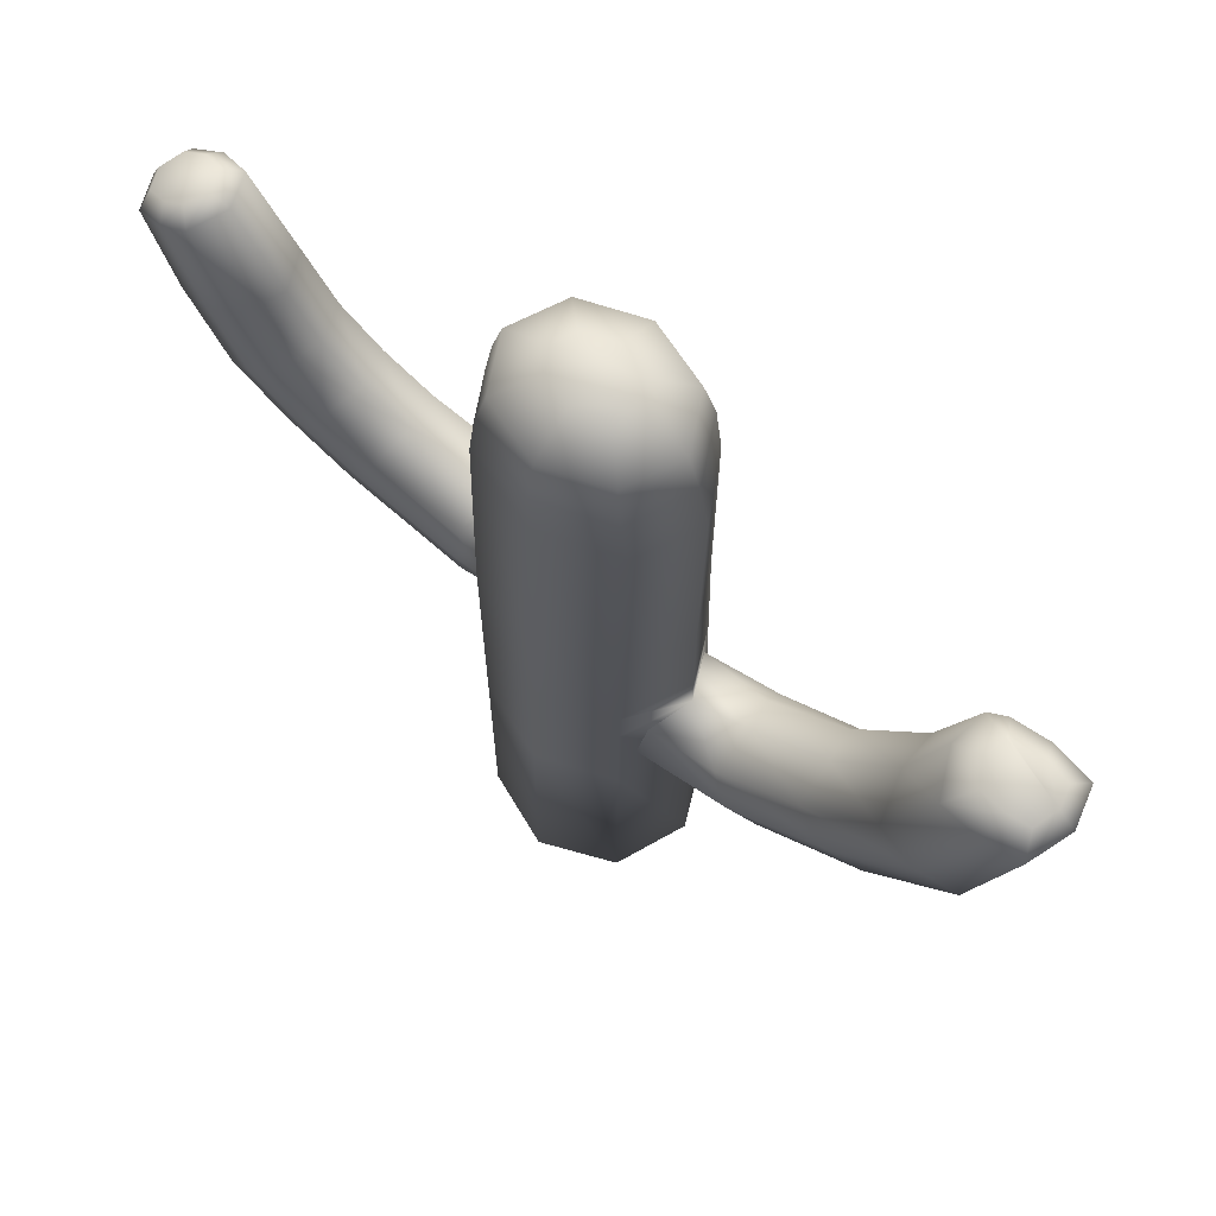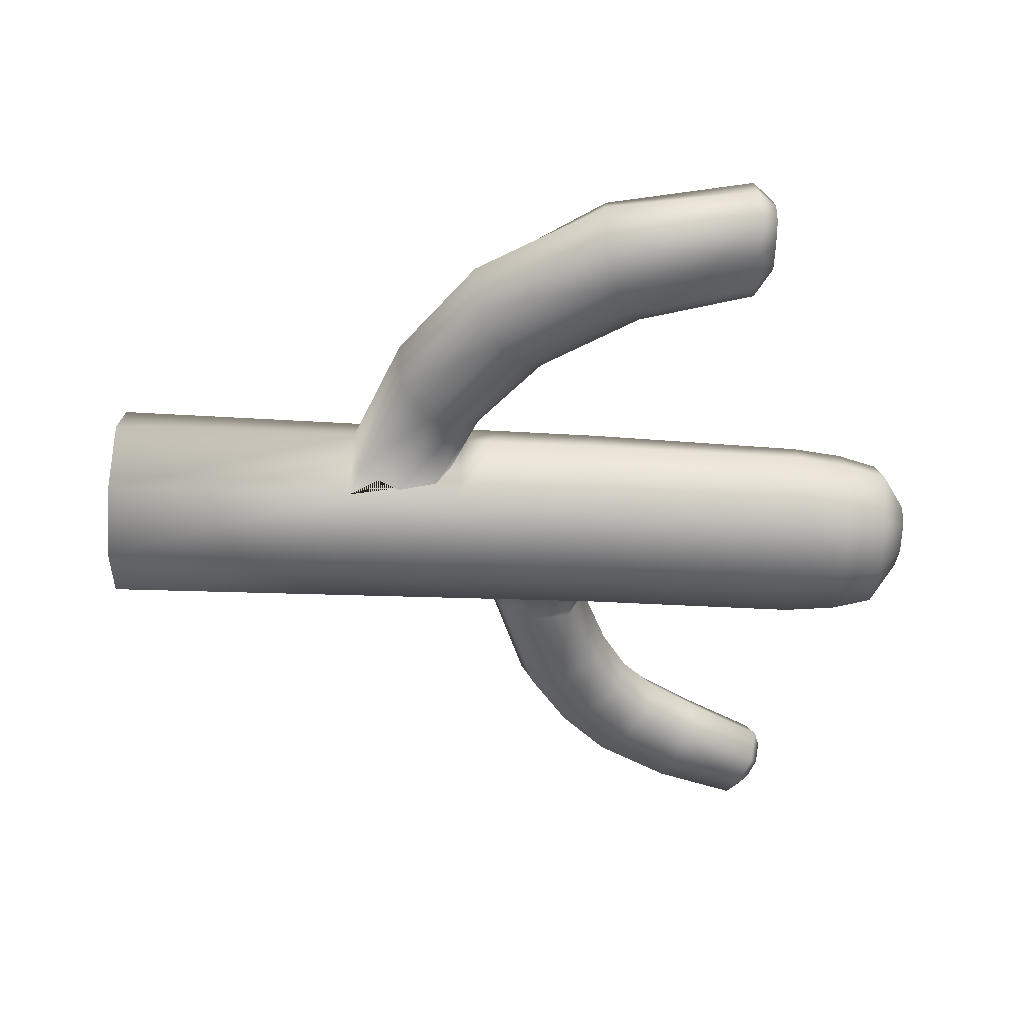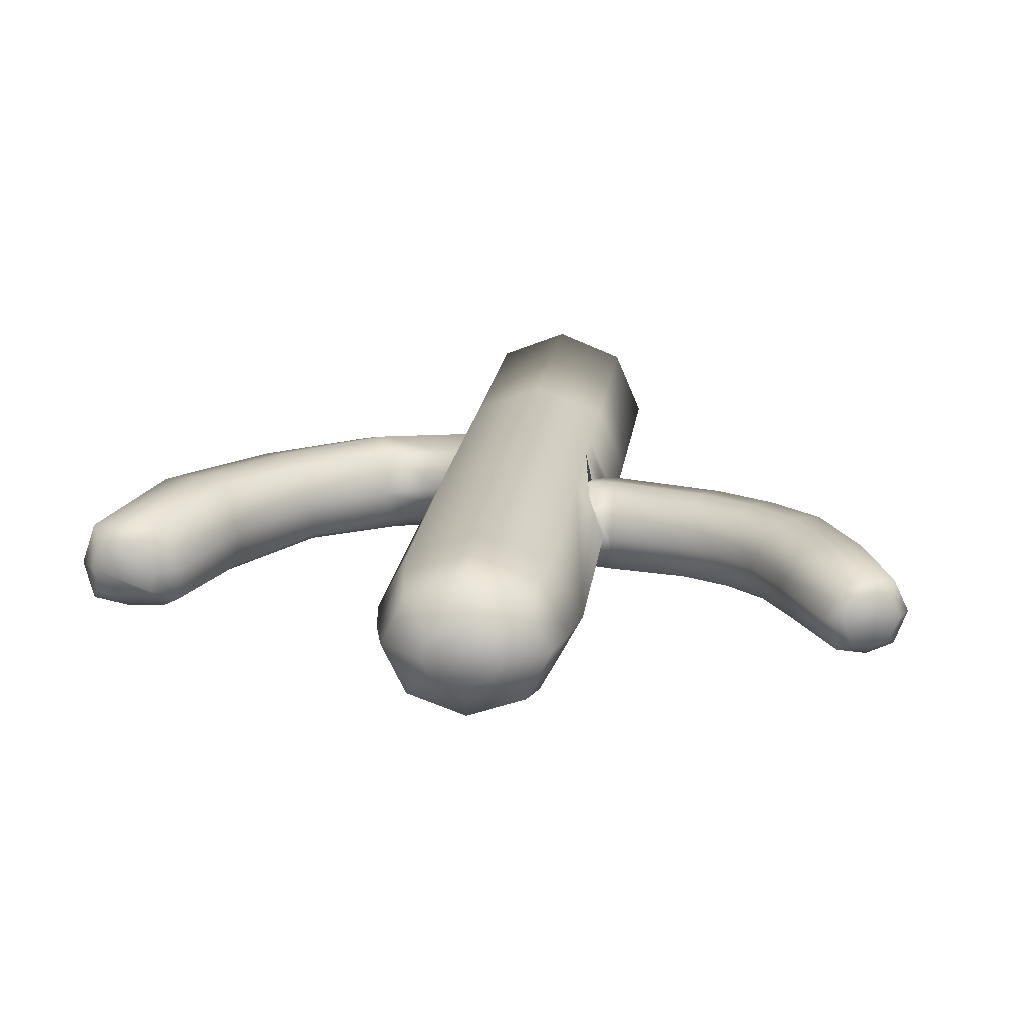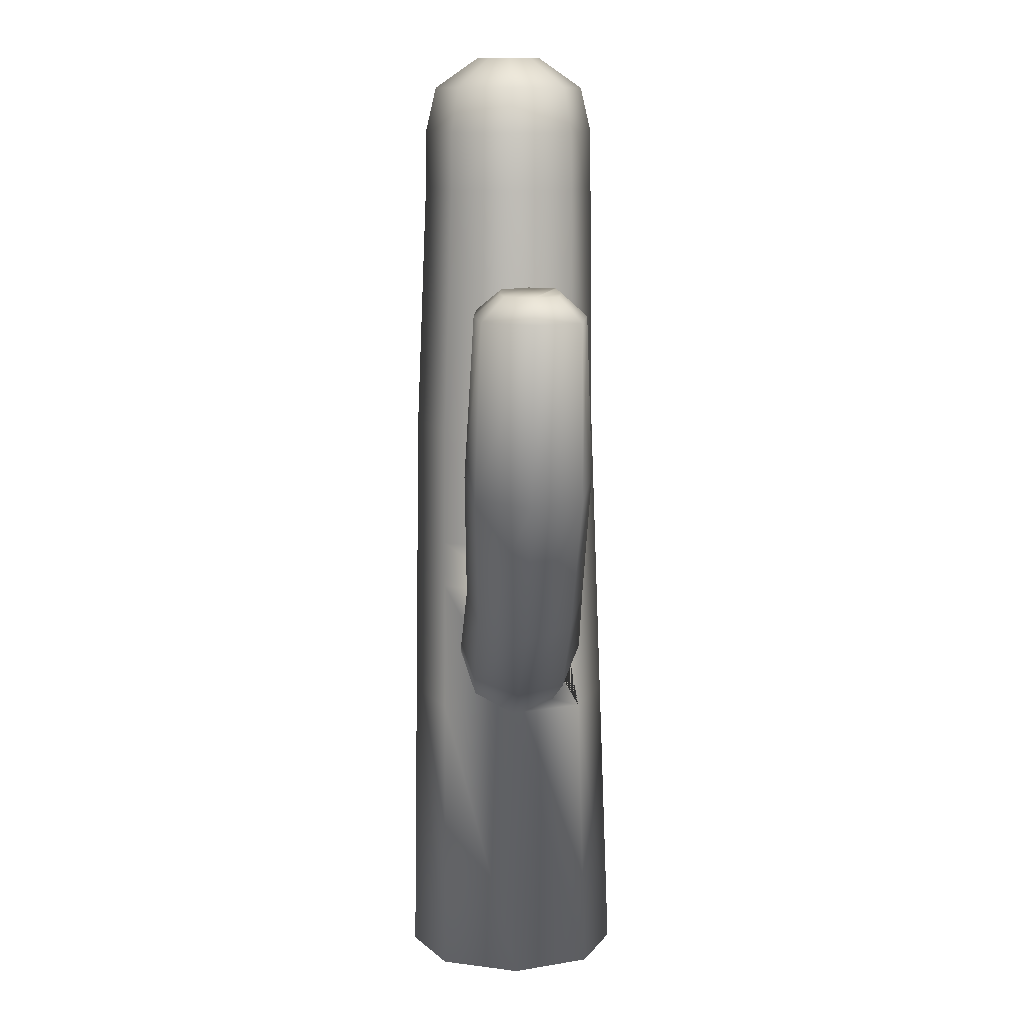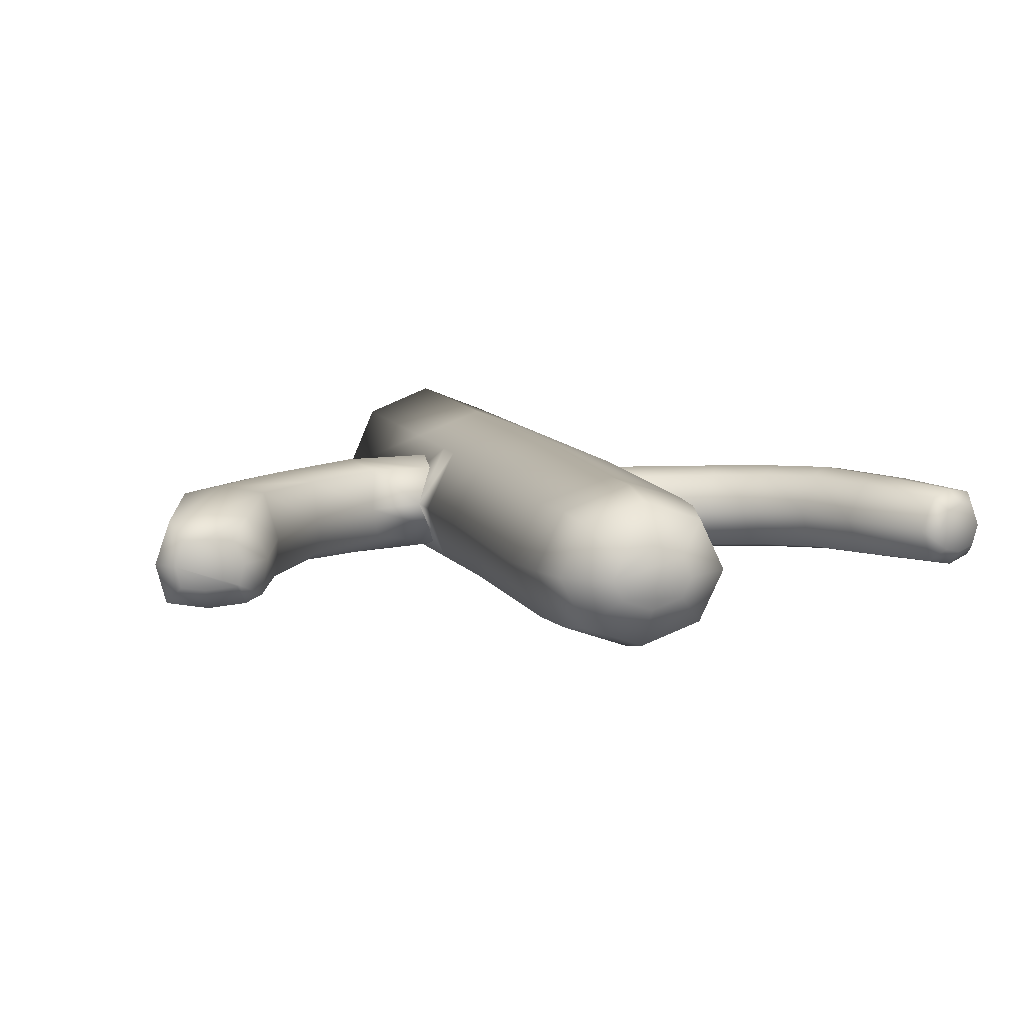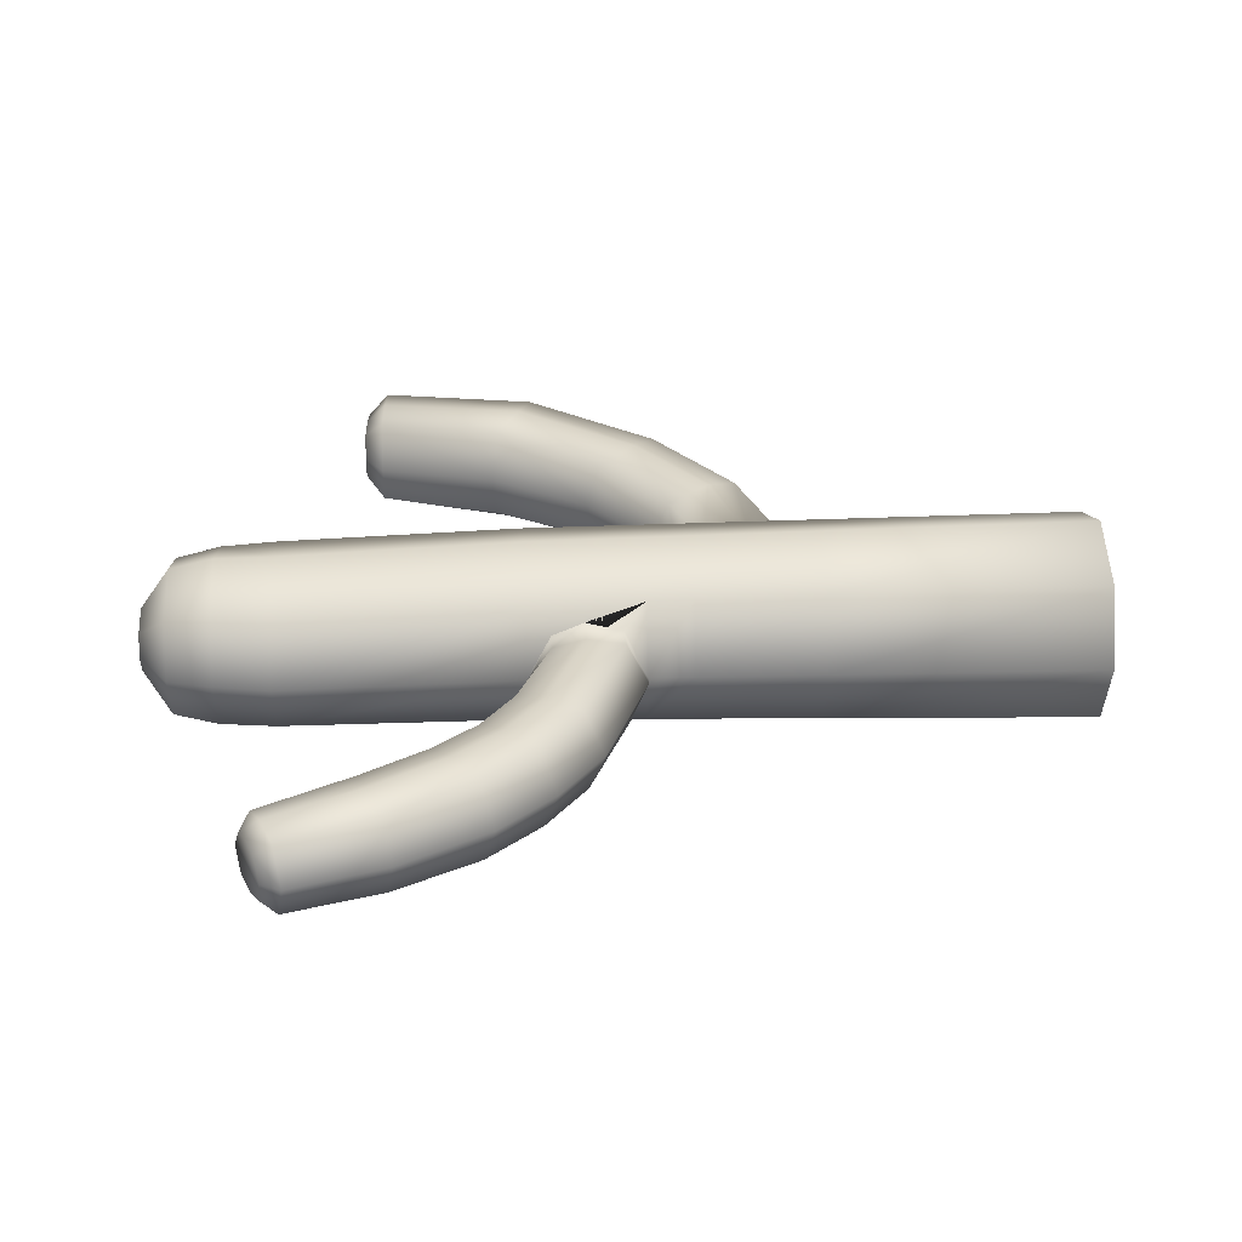
<metadata>
{"format":"obj","ext":"obj","renderer":"f3d","projection":"perspective","resolution":1024,"background":"white","views":[{"elev":69.0,"azim":37.3,"up":"+Y"},{"elev":-51.5,"azim":86.6,"up":"+Z"},{"elev":18.8,"azim":-172.6,"up":"+Z"},{"elev":9.7,"azim":87.4,"up":"+Y"},{"elev":9.0,"azim":163.8,"up":"+Z"},{"elev":30.3,"azim":-93.1,"up":"+Z"}]}
</metadata>
<code>
o cactus_1
v -0 -0 -0.2179
v -0 1.684 -0.1701
v 0.1607 -0 -0.1541
v 0.1607 1.684 -0.1182
v 0.2273 0 0
v 0.2273 1.684 0.006905
v 0.1607 0 0.1541
v 0.1607 1.684 0.1321
v -0 0 0.2179
v -0 1.684 0.1839
v -0.1607 0 0.1541
v -0.1607 1.684 0.1321
v -0.2273 0 0
v -0.2273 1.684 0.006905
v -0.1607 -0 -0.1541
v -0.1607 1.684 -0.1182
v -0 0.8418 -0.1871
v 0.1607 0.8418 -0.1292
v 0.2273 0.8418 0.0104
v 0.1607 0.8418 0.15
v -0 0.8418 0.2079
v -0.1607 0.8418 0.15
v -0.2273 0.8418 0.0104
v -0.1607 0.8418 -0.1292
v 0.1607 0.5772 -0.1371
v 0.2273 0.5772 0.007132
v 0.1607 0.5772 0.1513
v -0 0.5772 0.211
v -0.1607 0.5772 0.1513
v -0.2273 0.5772 0.007132
v -0.1607 0.5772 -0.1371
v -0 0.5772 -0.1968
v -0 0.9359 -0.1836
v 0.1607 0.9359 -0.1264
v 0.2273 0.9359 0.01157
v 0.1607 0.9359 0.1496
v -0 0.9359 0.2067
v -0.1607 0.9359 0.1496
v -0.2273 0.9359 0.01157
v -0.1607 0.9359 -0.1264
v -0 1.179 -0.1747
v 0.1607 1.179 -0.1193
v 0.2273 1.179 0.01456
v 0.1607 1.179 0.1484
v -0 1.179 0.2038
v -0.1607 1.179 0.1484
v -0.2273 1.179 0.01456
v -0.1607 1.179 -0.1193
v 0.1464 1.801 -0.1177
v 0 1.801 -0.1693
v 0.2071 1.801 0.006905
v 0.1464 1.801 0.1315
v -0 1.801 0.1831
v -0.1464 1.801 0.1315
v -0.2071 1.801 0.006905
v -0.1464 1.801 -0.1177
v 0.1977 0.8212 -0.0523
v 0.176 0.7835 -0.09894
v 0.1669 0.6939 -0.1201
v 0.1873 0.5969 -0.07925
v 0.1907 0.6133 0.08624
v 0.177 0.6995 0.1156
v 0.1867 0.7937 0.09499
v 0.06548 1.955 -0.03609
v 0.1288 1.893 -0.1027
v -0 1.893 -0.1481
v -0 1.955 -0.05917
v 0.08641 1.955 0.006905
v 0.1822 1.893 0.006905
v 0.06548 1.955 0.0499
v 0.1288 1.893 0.1165
v -0 1.955 0.07298
v -0 1.893 0.1619
v -0.06548 1.955 0.0499
v -0.1288 1.893 0.1165
v -0.08641 1.955 0.006905
v -0.1822 1.893 0.006905
v -0.06548 1.955 -0.03609
v -0.1288 1.893 -0.1027
v 0.6009 0.917 0.1148
v 0.529 1.001 0.1005
v 0.5147 1.016 -0.06505
v 0.5367 0.9628 -0.09749
v 0.5249 1.027 0.007745
v 0.6792 0.8612 -0.0838
v 0.7264 0.8504 0.004975
v 0.5937 0.914 -0.1122
v 0.6734 0.87 0.09444
v 0.3447 0.8563 0.1011
v 0.3497 0.8294 -0.1037
v 0.495 0.6817 0.008998
v 0.3844 0.7605 -0.1214
v 0.3889 0.7683 0.1208
v 0.3427 0.8769 -0.06272
v 0.3601 0.897 0.008188
v 0.449 0.6904 -0.08345
v 0.4433 0.705 0.09612
v 0.775 1.173 0.1232
v 0.6627 1.231 -0.07682
v 0.6587 1.238 0.007092
v 0.8683 1.14 -0.09227
v 0.8591 1.145 0.1064
v 0.687 1.222 0.1114
v 0.6942 1.201 -0.1036
v 0.9054 1.134 0.004404
v 0.7715 1.172 -0.1157
v 0.7847 1.528 0.00376
v 0.7254 1.487 0.004795
v 0.9312 1.52 0.002502
v 0.9693 1.475 0.00245
v 0.8003 1.527 -0.04555
v 0.7755 1.485 -0.09137
v 0.7401 1.487 -0.07378
v 0.7948 1.527 -0.04303
v 0.9471 1.476 -0.08358
v 0.9206 1.521 -0.04331
v 0.8678 1.524 0.06055
v 0.8567 1.481 0.1078
v 0.9365 1.477 0.09662
v 0.9142 1.521 0.05468
v 0.8102 1.527 0.05587
v 0.7687 1.486 0.1005
v 0.8571 1.481 -0.09905
v 0.8683 1.524 -0.05152
v -0.1835 1.137 -0.0741
v -0.1723 1.051 -0.09911
v -0.1866 0.9723 -0.07179
v -0.1886 1.127 0.09259
v -0.1778 1.06 0.1146
v -0.1861 0.9816 0.09749
v -0.2444 1.179 0.01207
v -0.2444 0.9362 0.01001
v -0.2444 1.137 -0.07989
v -0.2444 1.052 -0.09922
v -0.2444 0.9729 -0.07811
v -0.2444 1.127 0.09863
v -0.2444 1.06 0.1156
v -0.2444 0.9814 0.1024
v -0.4052 1.247 0.02309
v -0.519 1.035 0.02113
v -0.4246 1.211 -0.06439
v -0.4649 1.136 -0.08278
v -0.5018 1.067 -0.06269
v -0.4295 1.202 0.1054
v -0.4609 1.143 0.1216
v -0.4978 1.075 0.109
v -0.5836 1.397 0.03576
v -0.7704 1.245 0.03383
v -0.6154 1.371 -0.05071
v -0.6816 1.317 -0.06889
v -0.7421 1.268 -0.04904
v -0.6235 1.364 0.1172
v -0.675 1.323 0.1332
v -0.7356 1.273 0.1207
v -0.6487 1.512 0.03397
v -0.8689 1.427 0.03213
v -0.6862 1.497 -0.04873
v -0.7642 1.467 -0.06612
v -0.8356 1.44 -0.04713
v -0.6957 1.494 0.1118
v -0.7564 1.47 0.1271
v -0.8279 1.443 0.1152
v -0.5361 1.272 0.1113
v -0.504 1.311 0.02943
v -0.6263 1.163 0.1149
v -0.5775 1.222 0.1274
v -0.5296 1.28 -0.05755
v -0.5828 1.215 -0.07584
v -0.6315 1.156 -0.05586
v -0.6543 1.129 0.02748
v -0.7879 1.709 0.03352
v -0.7458 1.695 0.03382
v -0.9284 1.619 0.03214
v -0.9095 1.659 0.03241
v -0.7769 1.682 -0.04107
v -0.8075 1.701 -0.01371
v -0.8415 1.655 -0.05681
v -0.8521 1.682 -0.02457
v -0.9007 1.63 -0.03962
v -0.892 1.666 -0.01299
v -0.8117 1.699 0.07638
v -0.7848 1.679 0.1043
v -0.8473 1.685 0.08618
v -0.8351 1.658 0.1182
v -0.8885 1.667 0.0787
v -0.8944 1.633 0.1074
f 41 2 4 42
f 42 4 6 43
f 43 6 8 44
f 44 8 10 45
f 45 10 12 46
f 46 12 14 47
f 14 12 54 55
f 47 14 16 48
f 48 16 2 41
f 1 3 5 7 9 11 13 15
f 31 24 17 32
f 30 23 24 31
f 29 22 23 30
f 28 21 22 29
f 27 20 21 28
f 26 61 62 63 19 20 27
f 25 18 19 57 58 59 60 26
f 32 17 18 25
f 1 32 25 3
f 3 25 26 5
f 5 26 27 7
f 7 27 28 9
f 9 28 29 11
f 11 29 30 13
f 13 30 31 15
f 15 31 32 1
f 24 40 33 17
f 23 39 40 24
f 22 38 39 23
f 21 37 38 22
f 20 36 37 21
f 19 35 36 20
f 18 34 35 19
f 17 33 34 18
f 40 48 41 33
f 39 127 126 125 47 48 40
f 38 46 47 128 129 130 39
f 37 45 46 38
f 36 44 45 37
f 35 43 44 36
f 34 42 43 35
f 33 41 42 34
f 10 8 52 53
f 16 14 55 56
f 6 4 49 51
f 12 10 53 54
f 2 16 56 50
f 4 2 50 49
f 8 6 51 52
f 51 49 65 69
f 55 54 75 77
f 53 52 71 73
f 64 67 78 76 68
f 52 51 69 71
f 56 55 77 79
f 54 53 73 75
f 50 56 79 66
f 65 66 67 64
f 69 65 64 68
f 71 69 68 70
f 73 71 70 72
f 75 73 72 74
f 77 75 74 76
f 79 77 76 78
f 66 79 78 67
f 49 50 66 65
f 106 104 112 123
f 99 100 108 113
f 107 121 117 120 109
f 100 103 122 108
f 105 101 115 110
f 102 105 110 119
f 101 106 123 115
f 98 102 119 118
f 103 98 118 122
f 104 99 113 112
f 97 91 86 88
f 93 97 88 80
f 96 92 87 85
f 92 90 83 87
f 91 96 85 86
f 95 89 81 84
f 94 95 84 82
f 89 93 80 81
f 90 94 82 83
f 58 57 94 90
f 63 62 93 89
f 57 19 95 94
f 19 63 89 95
f 26 60 96 91
f 59 58 90 92
f 60 59 92 96
f 62 61 97 93
f 61 26 91 97
f 88 86 105 102
f 80 88 102 98
f 85 87 106 101
f 87 83 104 106
f 86 85 101 105
f 84 81 103 100
f 82 84 100 99
f 81 80 98 103
f 83 82 99 104
f 112 113 114 111
f 110 115 116 109
f 118 119 120 117
f 122 118 117 121
f 108 122 121 107
f 115 123 124 116
f 119 110 109 120
f 113 108 107 114
f 123 112 111 124
f 109 116 124 111 114 107
f 136 131 139 144
f 128 47 131 136
f 130 129 137 138
f 138 137 145 146
f 126 127 135 134
f 47 125 133 131
f 39 130 138 132
f 129 128 136 137
f 127 39 132 135
f 125 126 134 133
f 167 168 150 149
f 169 170 148 151
f 134 135 143 142
f 131 133 141 139
f 132 138 146 140
f 137 136 144 145
f 135 132 140 143
f 133 134 142 141
f 153 152 160 161
f 148 154 162 156
f 165 166 153 154
f 163 164 147 152
f 168 169 151 150
f 164 167 149 147
f 170 165 154 148
f 166 163 152 153
f 161 160 182 184
f 159 156 173 179
f 151 148 156 159
f 149 150 158 157
f 154 153 161 162
f 152 147 155 160
f 150 151 159 158
f 147 149 157 155
f 160 155 172 182
f 171 176 178 180 174
f 174 185 183 181 171
f 157 158 177 175
f 162 161 184 186
f 156 162 186 173
f 158 159 179 177
f 145 144 163 166
f 172 175 176 171
f 175 177 178 176
f 177 179 180 178
f 179 173 174 180
f 171 181 182 172
f 181 183 184 182
f 183 185 186 184
f 185 174 173 186
f 155 157 175 172
f 140 146 165 170
f 139 141 167 164
f 142 143 169 168
f 144 139 164 163
f 146 145 166 165
f 143 140 170 169
f 141 142 168 167
f 68 76 74 72 70

</code>
